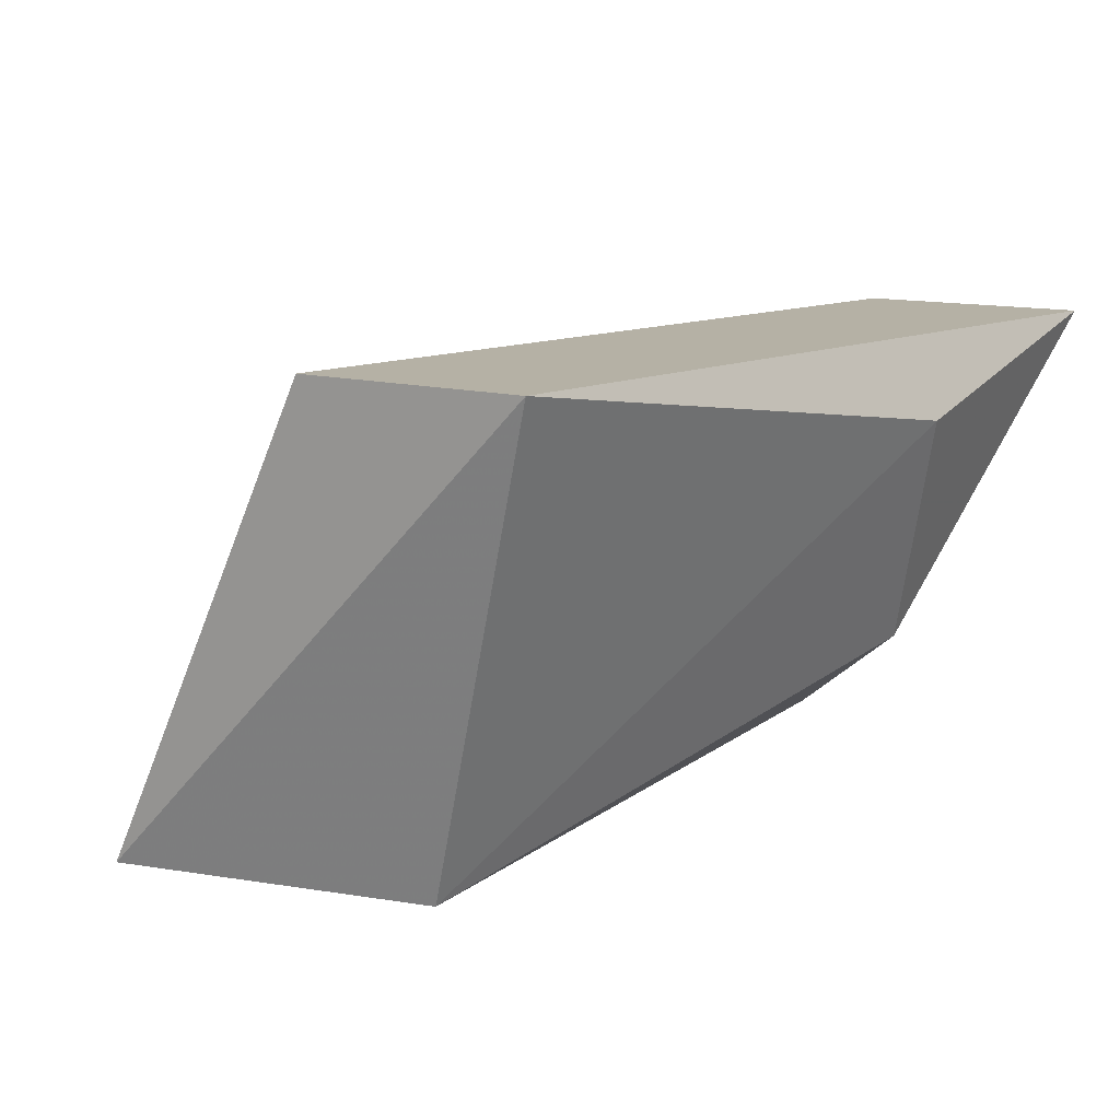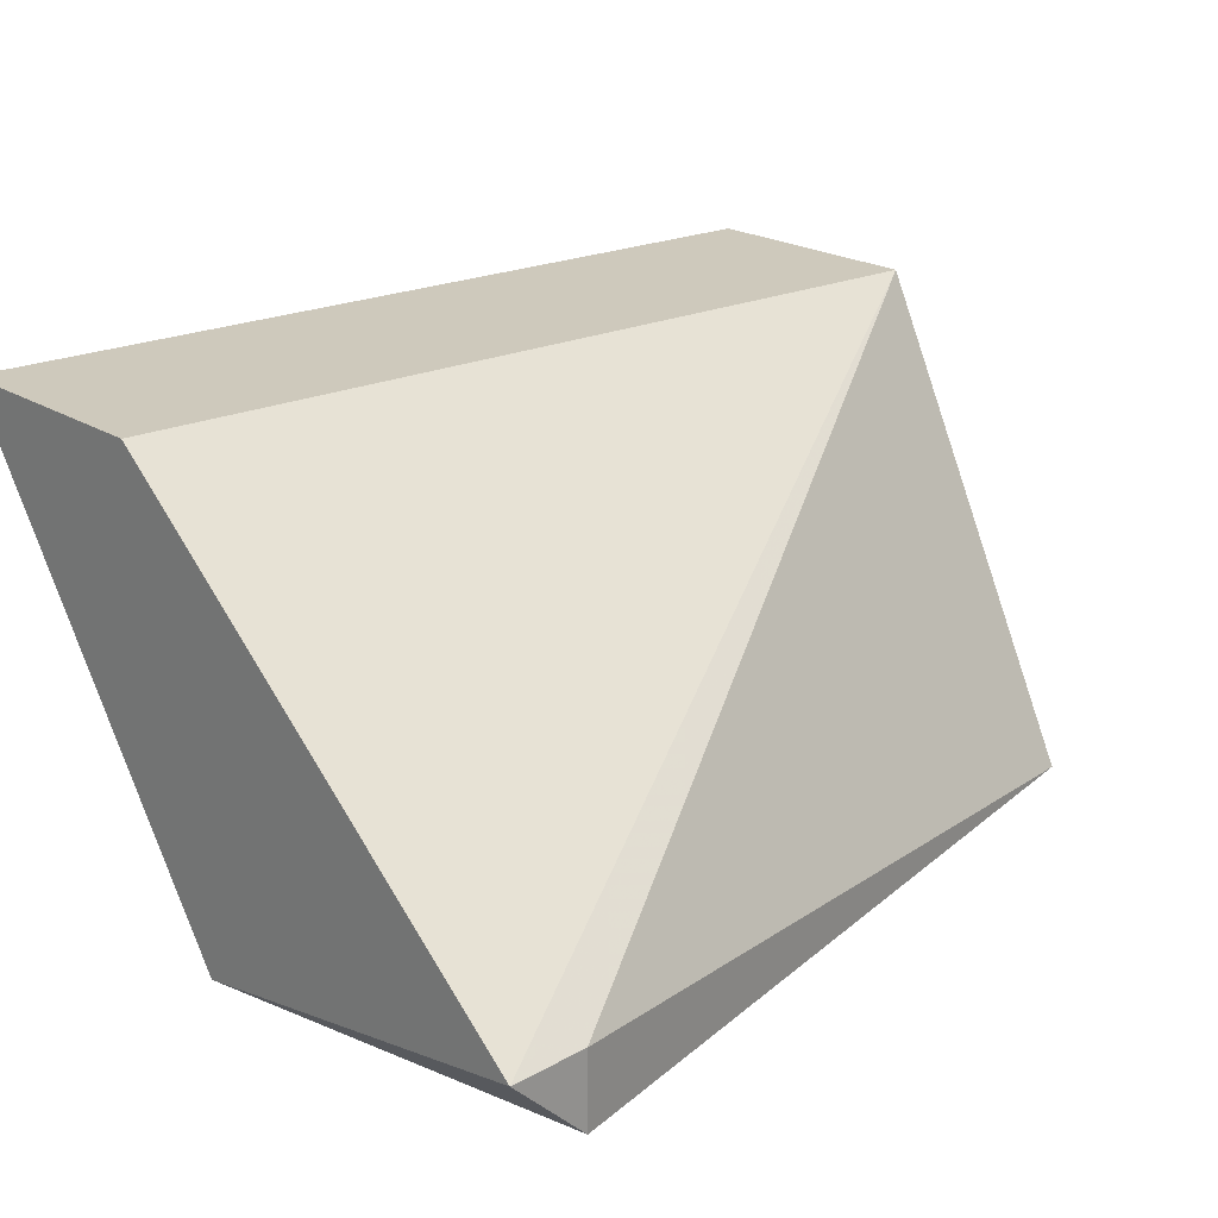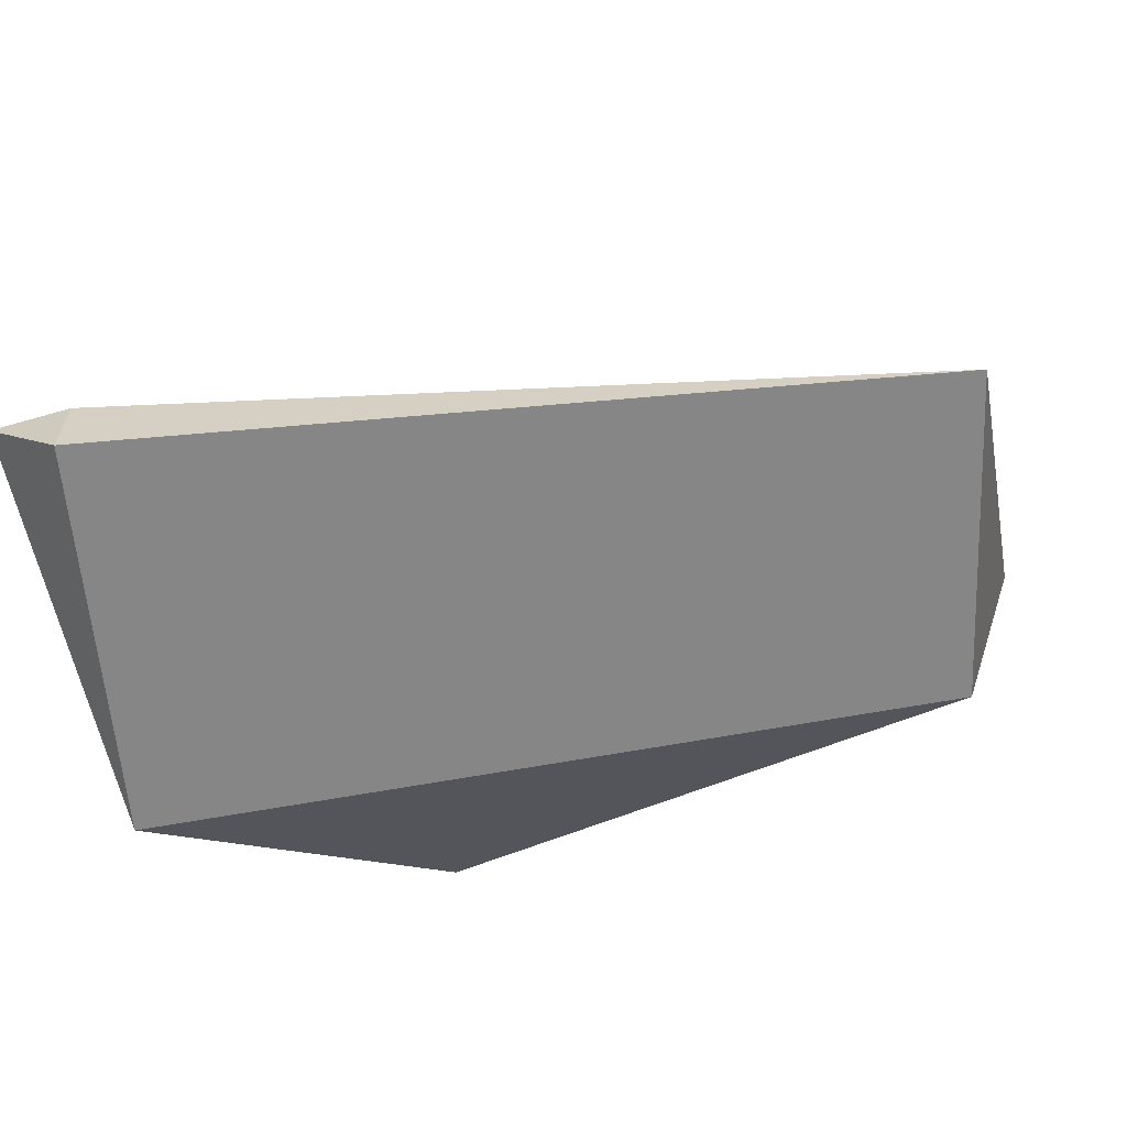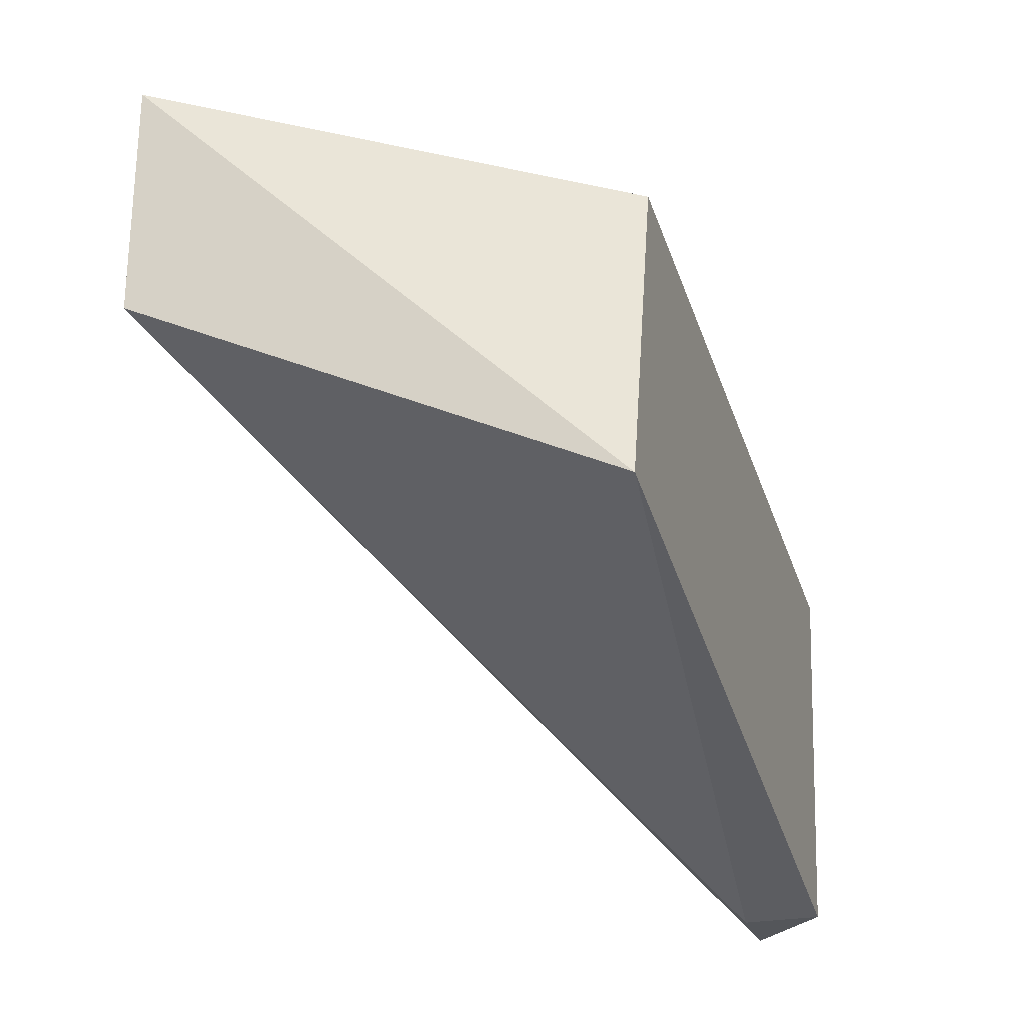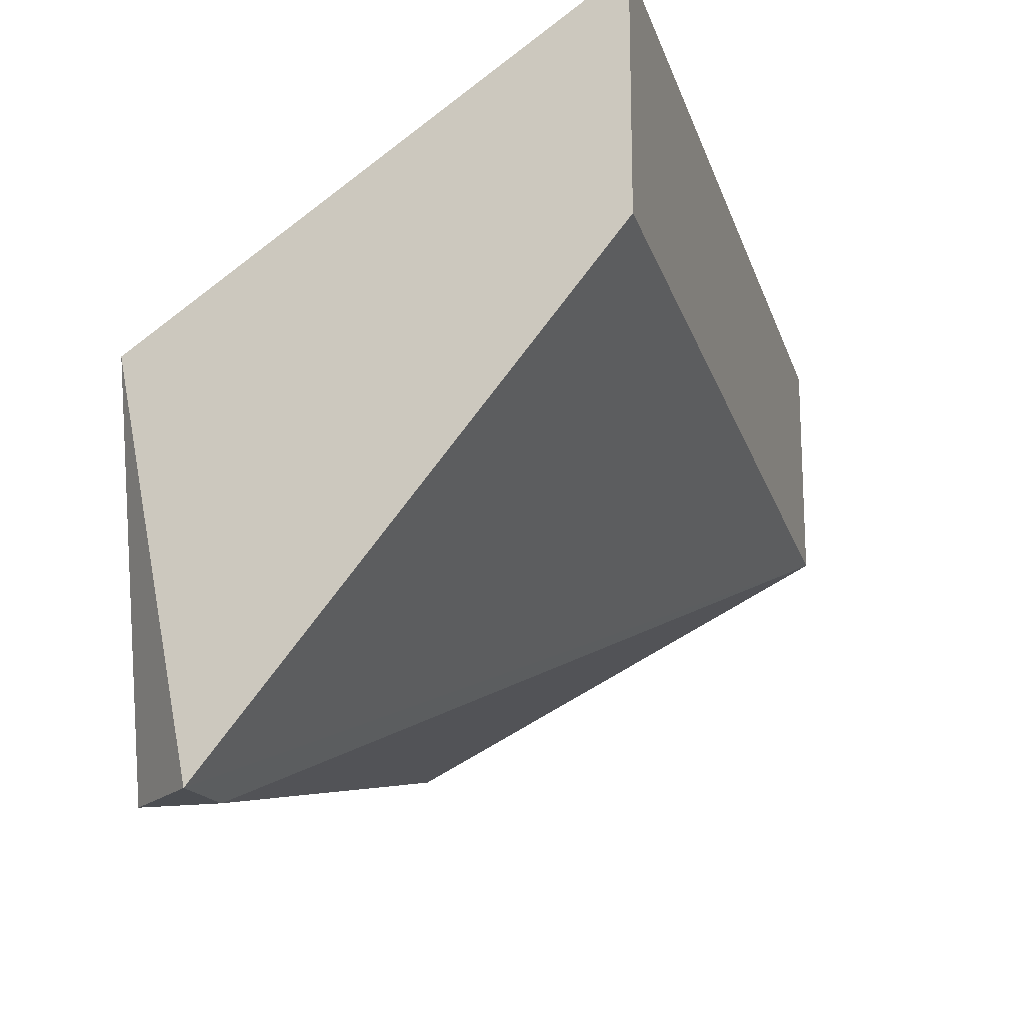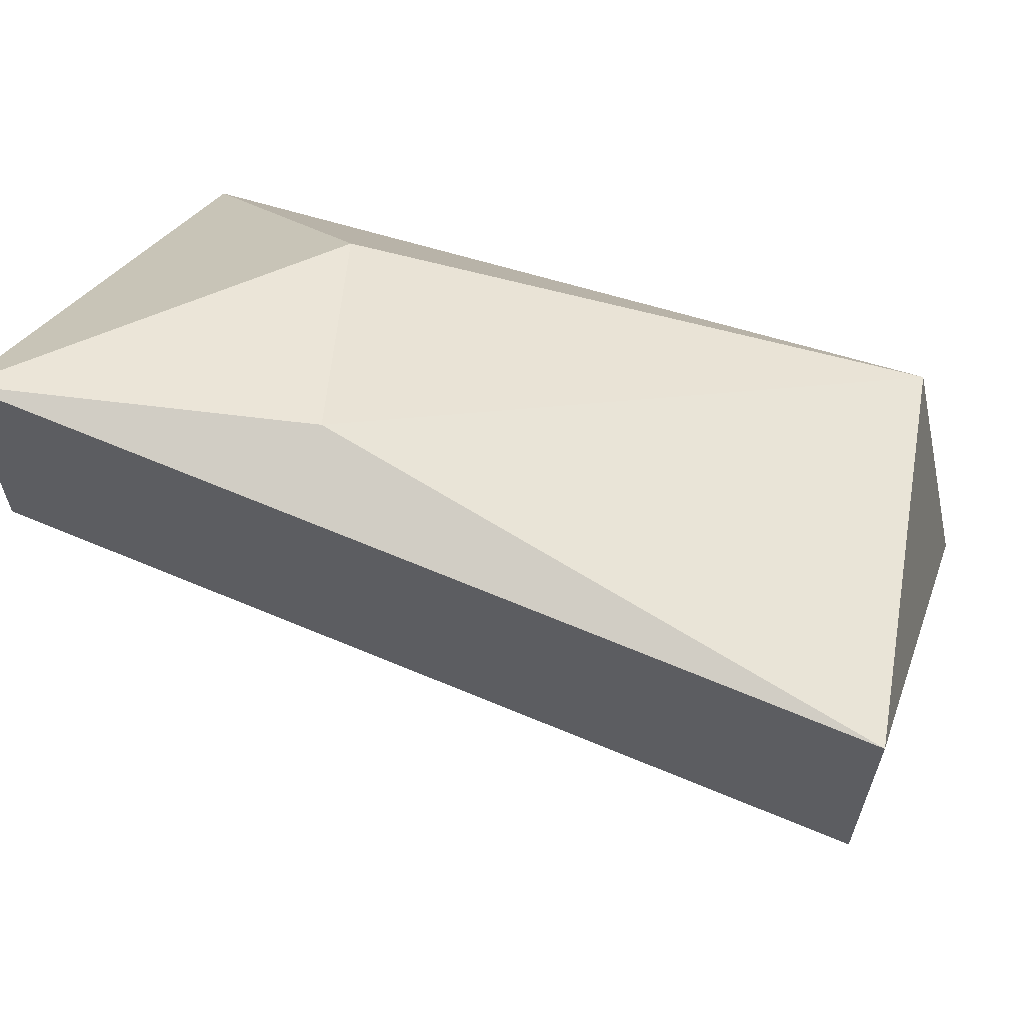
<metadata>
{"format":"obj","ext":"obj","renderer":"f3d","projection":"perspective","resolution":1024,"background":"white","views":[{"elev":11.8,"azim":-54.6,"up":"+Y"},{"elev":22.4,"azim":136.9,"up":"+Y"},{"elev":-62.2,"azim":-163.6,"up":"+Y"},{"elev":-25.7,"azim":-73.0,"up":"+Z"},{"elev":-17.0,"azim":106.6,"up":"+Z"},{"elev":61.7,"azim":-158.7,"up":"+Z"}]}
</metadata>
<code>
v 0.004625 -0.00098 0.03644
v 0.004625 0.002308 0.03973
v 0.004625 0.002308 0.03808
v 0.00846 0.00176 0.04028
v 0.005173 -0.00098 0.03863
v 0.009008 0.000117 0.03973
v 0.0101 -0.00098 0.03534
v 0.0101 -0.000431 0.03534
v 0.01065 -0.00098 0.03808
v 0.01065 0.002308 0.03863
v 0.01065 0.002308 0.04028
v 0.01065 -0.000431 0.03534
f 3 1 2
f 1 5 2
f 8 1 3
f 1 7 5
f 8 7 1
f 10 3 2
f 5 4 2
f 2 4 11
f 10 2 11
f 8 3 12
f 3 10 12
f 4 5 6
f 11 4 6
f 5 9 6
f 5 7 9
f 9 11 6
f 7 8 12
f 9 7 12
f 9 10 11
f 10 9 12

</code>
